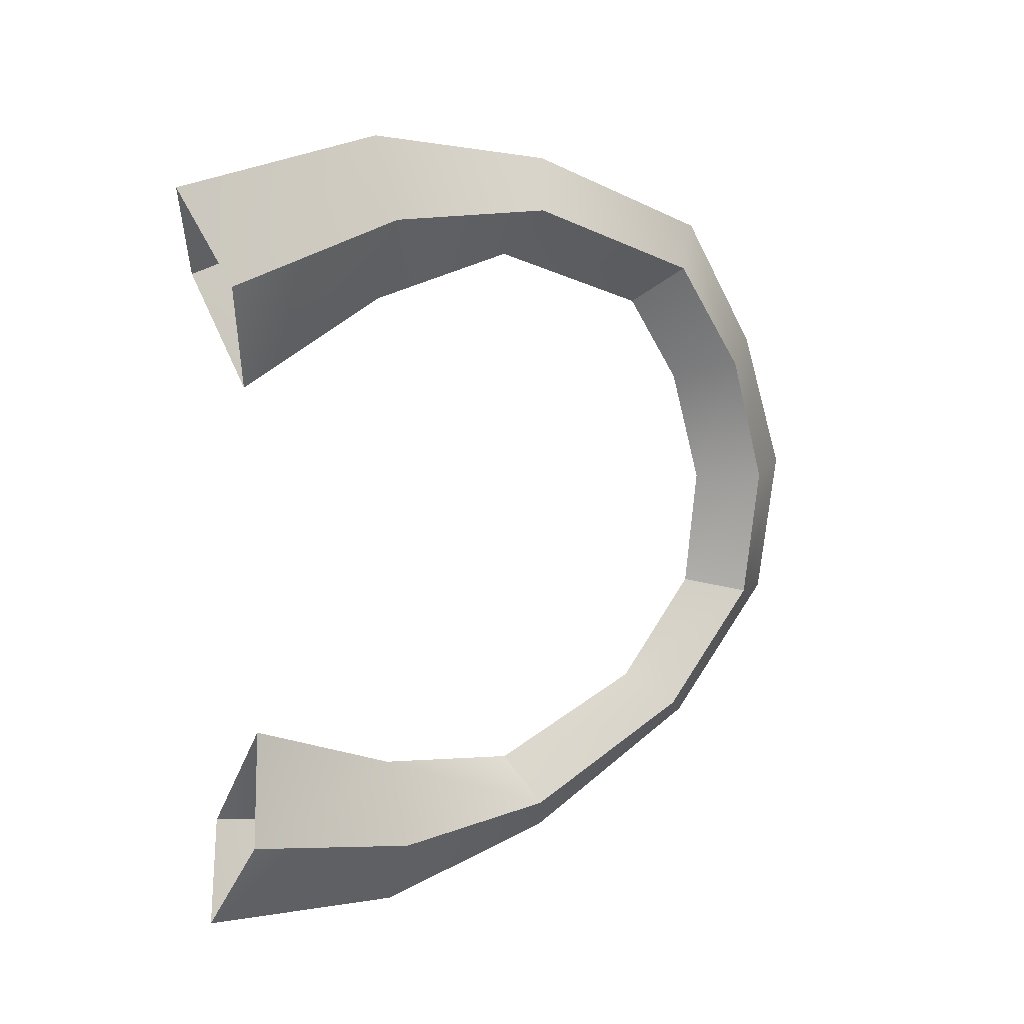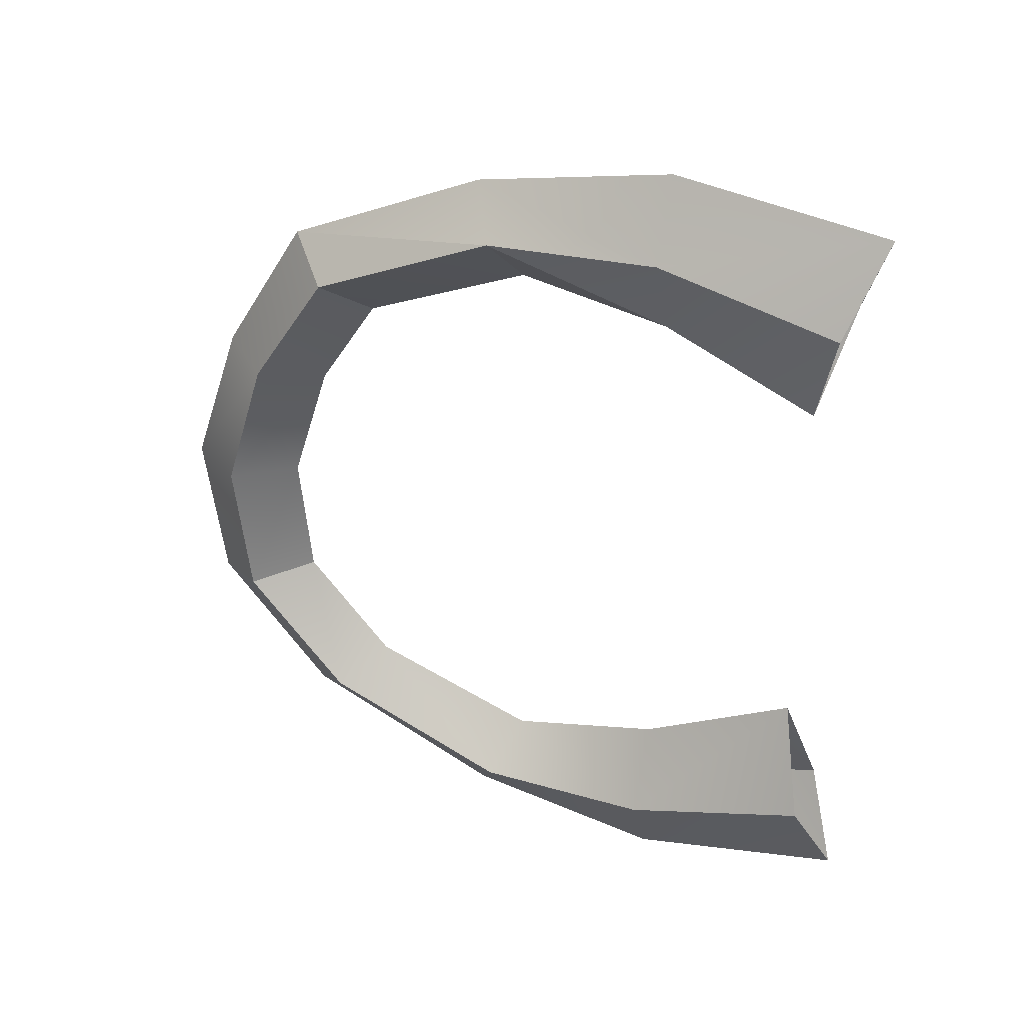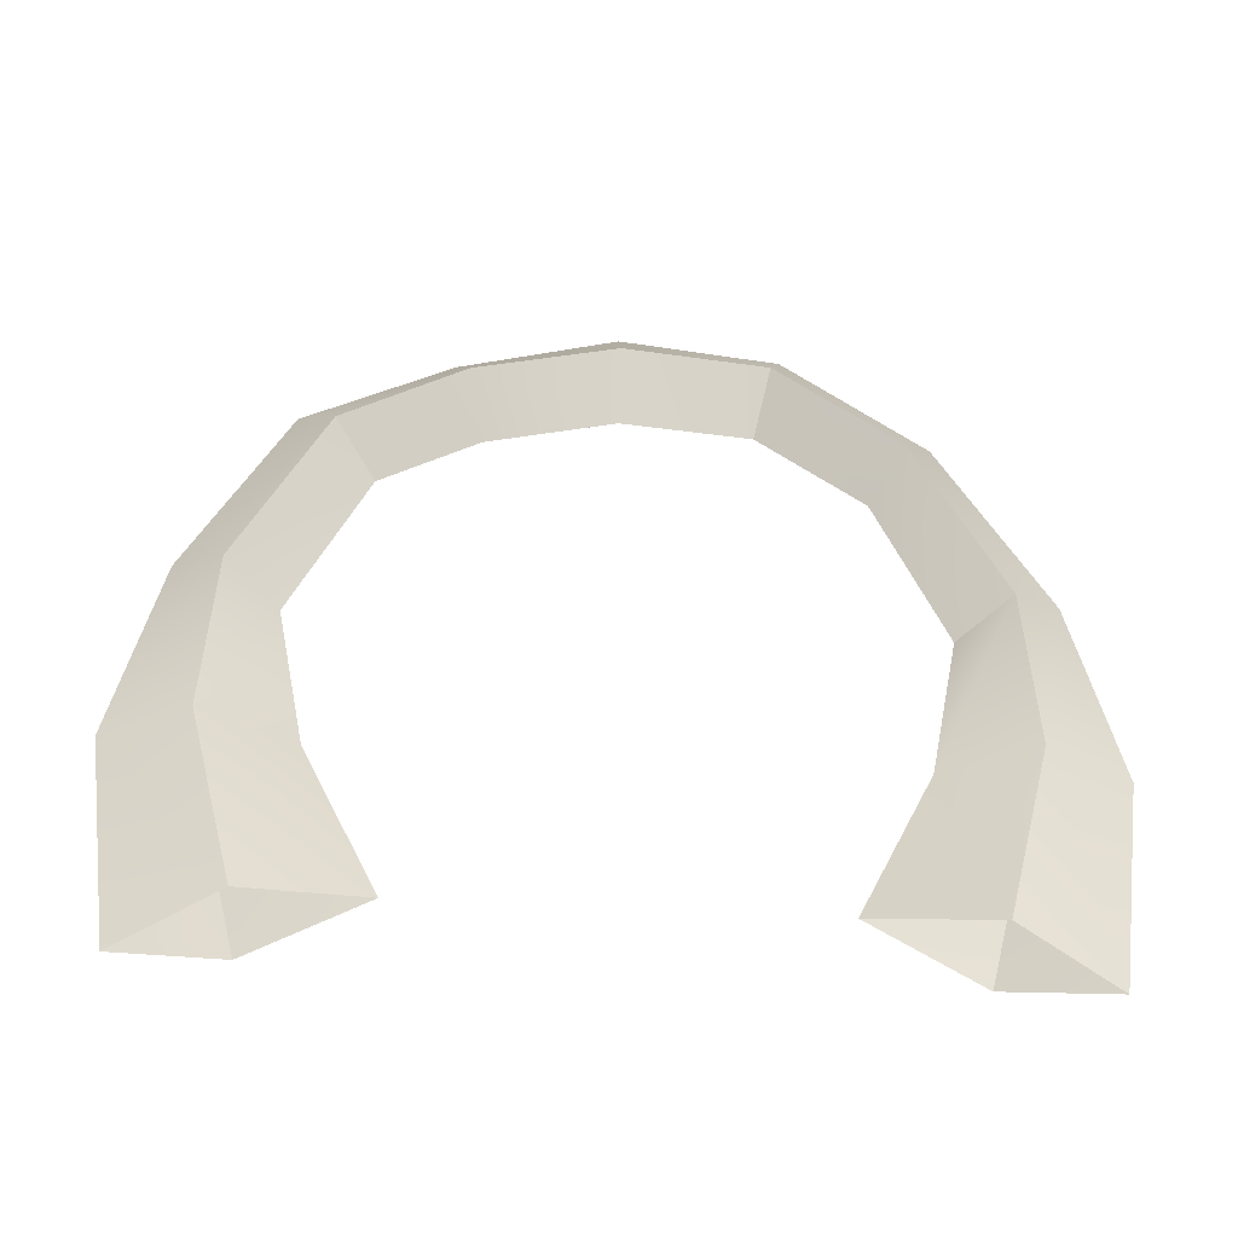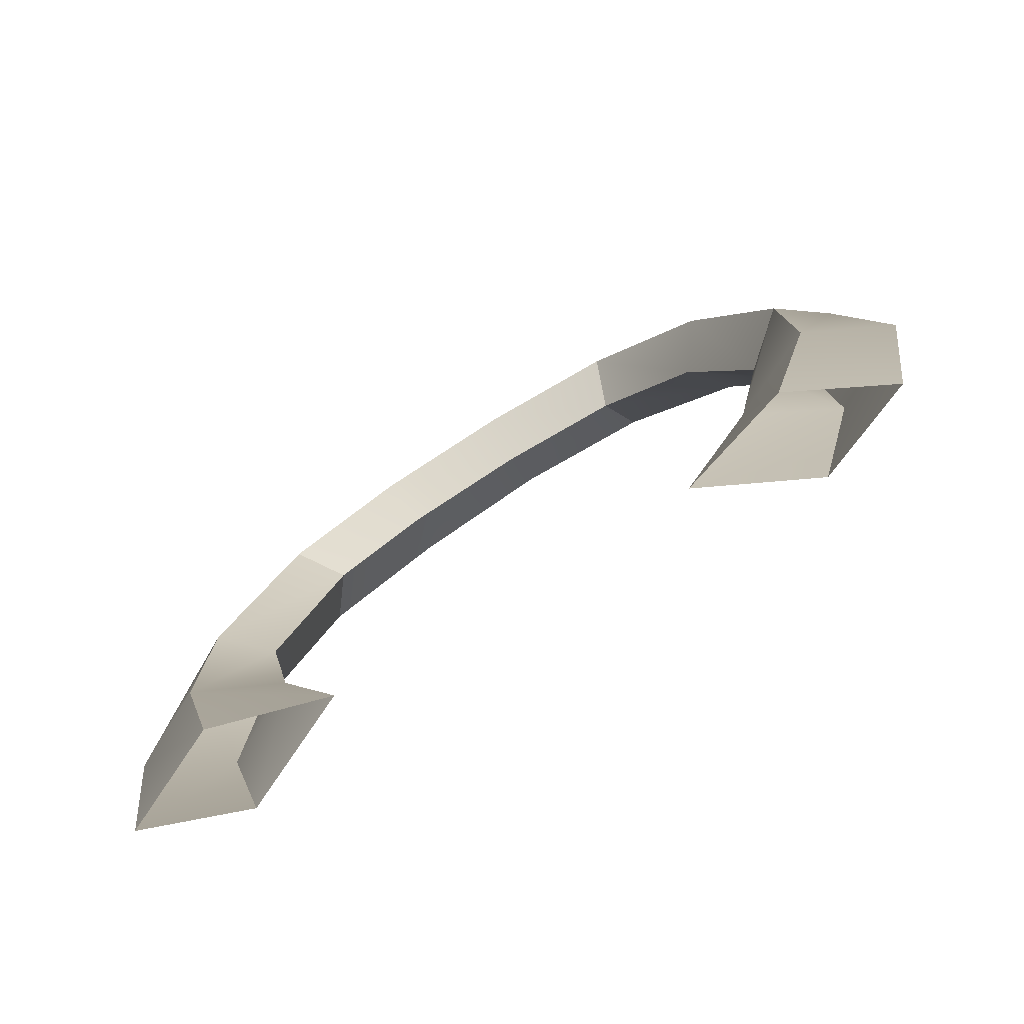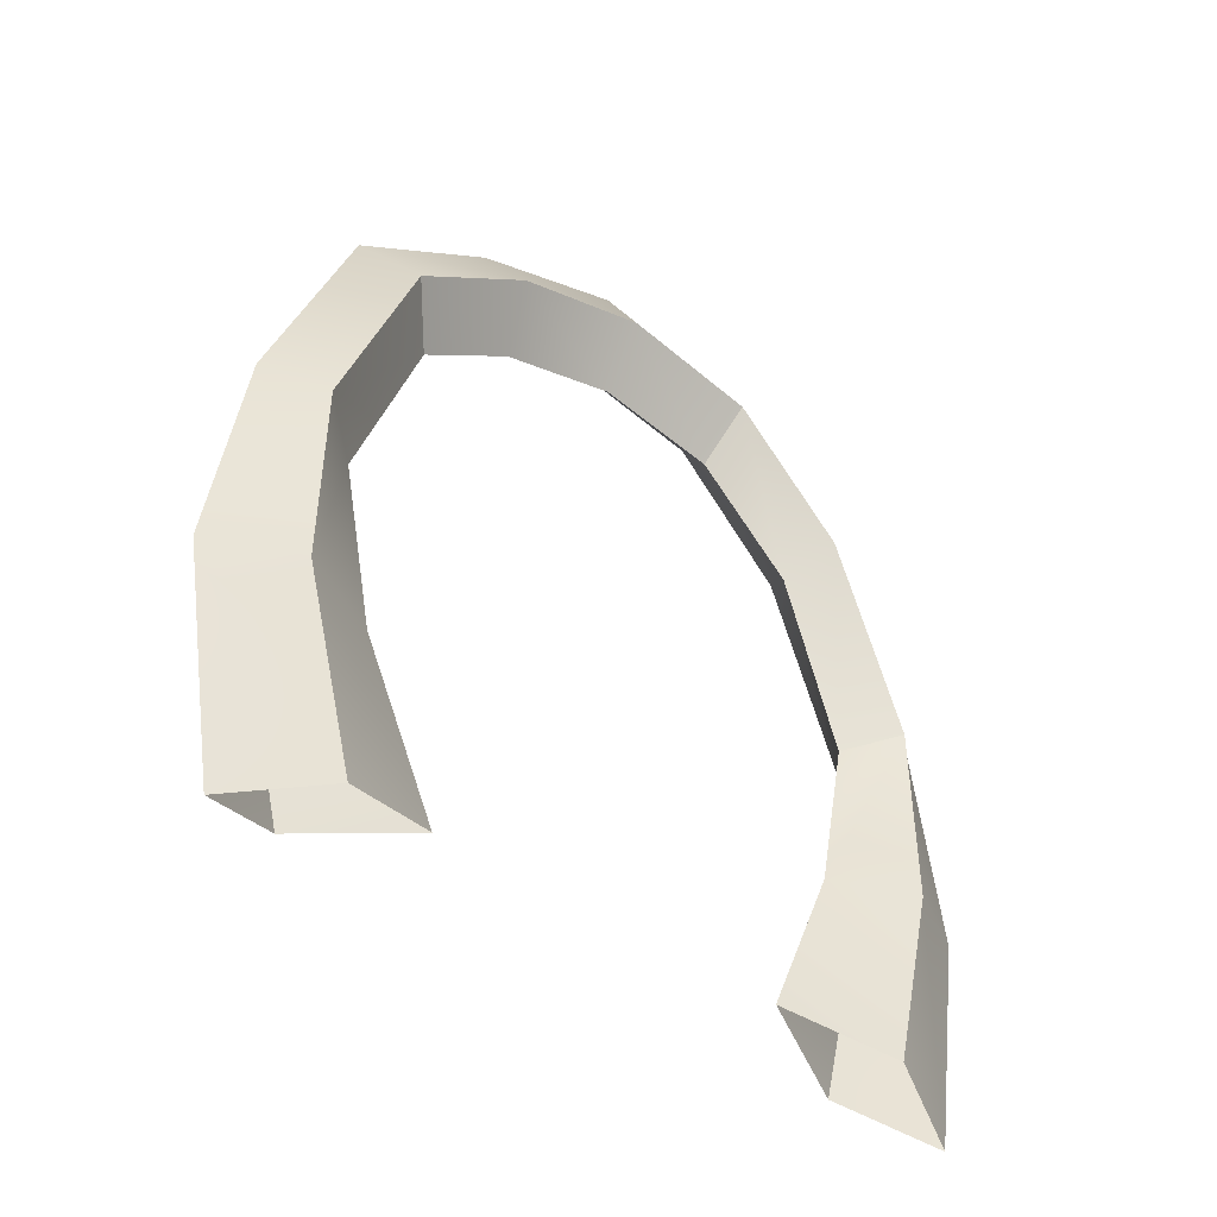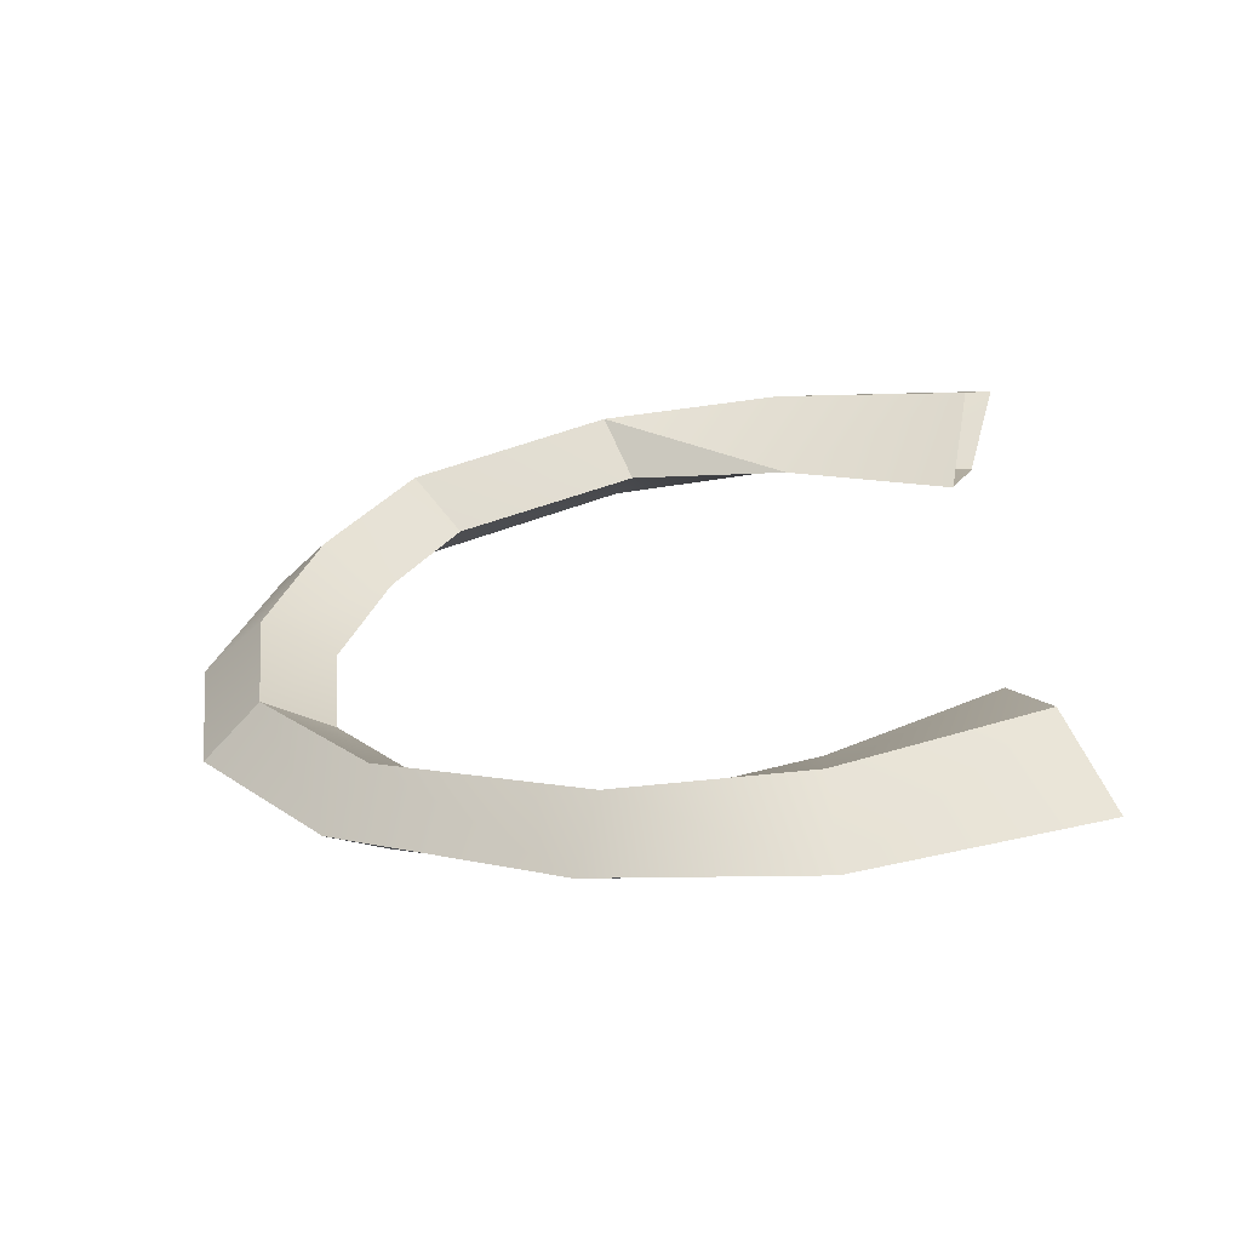
<metadata>
{"format":"obj","ext":"obj","renderer":"f3d","projection":"perspective","resolution":1024,"background":"white","views":[{"elev":16.5,"azim":55.5,"up":"+Z"},{"elev":31.7,"azim":-68.7,"up":"+Z"},{"elev":-46.3,"azim":86.2,"up":"+Y"},{"elev":-76.5,"azim":121.2,"up":"+Y"},{"elev":-39.7,"azim":47.4,"up":"+Y"},{"elev":-59.8,"azim":-81.8,"up":"+Z"}]}
</metadata>
<code>
o #ID39
v 0.476 0.5389 0.05769
v 0.4764 0.5059 0.05237
v 0.4823 0.511 0.03854
v 0.4823 0.511 0.03854
v 0.4764 0.5059 0.05237
v 0.476 0.5389 0.05769
v 0.476 0.5389 0.05769
v 0.4694 0.5389 0.04577
v 0.4764 0.5059 0.05237
v 0.4764 0.5059 0.05237
v 0.4694 0.5389 0.04577
v 0.476 0.5389 0.05769
v 0.482 0.5389 0.04577
v 0.482 0.5389 0.04577
v 0.476 0.5694 0.05233
v 0.476 0.5694 0.05233
v 0.4694 0.511 0.03854
v 0.4694 0.511 0.03854
v 0.482 0.5389 0.04577
v 0.4823 0.511 0.03854
v 0.4764 0.5153 0.02219
v 0.4764 0.5153 0.02219
v 0.4823 0.511 0.03854
v 0.482 0.5389 0.04577
v 0.482 0.5655 0.04506
v 0.482 0.5655 0.04506
v 0.476 0.5694 0.05233
v 0.476 0.5694 0.05233
v 0.4691 0.5655 0.04506
v 0.4691 0.5655 0.04506
v 0.476 0.5389 0.03306
v 0.4694 0.511 0.03854
v 0.4694 0.5389 0.04577
v 0.4694 0.5389 0.04577
v 0.4694 0.511 0.03854
v 0.476 0.5389 0.03306
v 0.476 0.5389 0.03306
v 0.476 0.5389 0.03306
v 0.482 0.5655 0.04506
v 0.476 0.5621 0.03776
v 0.476 0.5621 0.03776
v 0.482 0.5655 0.04506
v 0.482 0.594 0.03323
v 0.482 0.594 0.03323
v 0.4757 0.6007 0.03896
v 0.4757 0.6007 0.03896
v 0.4691 0.5655 0.04506
v 0.4691 0.5655 0.04506
v 0.4764 0.5153 0.02219
v 0.4764 0.5153 0.02219
v 0.476 0.588 0.02748
v 0.476 0.588 0.02748
v 0.482 0.594 0.03323
v 0.482 0.594 0.03323
v 0.4757 0.6007 0.03896
v 0.4757 0.6007 0.03896
v 0.4757 0.6007 0.03896
v 0.4691 0.594 0.03323
v 0.4691 0.5655 0.04506
v 0.4691 0.5655 0.04506
v 0.4691 0.594 0.03323
v 0.4757 0.6007 0.03896
v 0.476 0.5389 0.03306
v 0.4691 0.5655 0.04506
v 0.476 0.5621 0.03776
v 0.476 0.5621 0.03776
v 0.4691 0.5655 0.04506
v 0.476 0.5389 0.03306
v 0.4691 0.594 0.03323
v 0.476 0.588 0.02748
v 0.476 0.5621 0.03776
v 0.476 0.5621 0.03776
v 0.476 0.588 0.02748
v 0.4691 0.594 0.03323
v 0.476 0.5973 0.01345
v 0.482 0.594 0.03323
v 0.476 0.588 0.02748
v 0.476 0.588 0.02748
v 0.482 0.594 0.03323
v 0.476 0.5973 0.01345
v 0.482 0.606 0.01561
v 0.482 0.606 0.01561
v 0.4757 0.614 0.01776
v 0.4691 0.594 0.03323
v 0.4757 0.6007 0.03896
v 0.4757 0.6007 0.03896
v 0.4691 0.594 0.03323
v 0.4757 0.614 0.01776
v 0.4691 0.5655 0.04506
v 0.4691 0.5655 0.04506
v 0.4691 0.606 0.01561
v 0.476 0.588 0.02748
v 0.4691 0.594 0.03323
v 0.4691 0.594 0.03323
v 0.476 0.588 0.02748
v 0.4691 0.606 0.01561
v 0.476 0.5973 0.01345
v 0.476 0.5973 0.01345
v 0.482 0.606 0.01561
v 0.482 0.606 0.01561
v 0.4757 0.614 0.01776
v 0.4757 0.614 0.01776
v 0.4691 0.606 0.01561
v 0.4691 0.606 0.01561
v 0.4691 0.6126 -0.005259
v 0.4691 0.6126 -0.005259
v 0.4757 0.6033 -0.005259
v 0.4757 0.6033 -0.005259
v 0.4817 0.6126 -0.005259
v 0.4817 0.6126 -0.005259
v 0.4757 0.6219 -0.005259
v 0.4757 0.6219 -0.005259
v 0.4691 0.6126 -0.005259
v 0.4691 0.6126 -0.005259
v 0.4757 0.6033 -0.005259
v 0.4757 0.6033 -0.005259
v 0.4817 0.6126 -0.005259
v 0.4817 0.6126 -0.005259
v 0.4757 0.6219 -0.005259
v 0.4757 0.6219 -0.005259
v 0.4757 0.6186 -0.02837
v 0.4757 0.6186 -0.02837
v 0.4691 0.61 -0.02621
v 0.4691 0.61 -0.02621
v 0.4757 0.6013 -0.02406
v 0.4757 0.6013 -0.02406
v 0.4817 0.61 -0.02621
v 0.4817 0.61 -0.02621
v 0.4757 0.6186 -0.02837
v 0.4757 0.6186 -0.02837
v 0.4691 0.61 -0.02621
v 0.4691 0.61 -0.02621
v 0.4757 0.6013 -0.02406
v 0.4757 0.6013 -0.02406
v 0.4817 0.61 -0.02621
v 0.4817 0.61 -0.02621
v 0.482 0.594 -0.04392
v 0.482 0.594 -0.04392
v 0.4757 0.6186 -0.02837
v 0.4757 0.6007 -0.04869
v 0.4691 0.61 -0.02621
v 0.4691 0.61 -0.02621
v 0.4757 0.6007 -0.04869
v 0.4757 0.6186 -0.02837
v 0.4691 0.61 -0.02621
v 0.4691 0.594 -0.04392
v 0.4757 0.6013 -0.02406
v 0.4757 0.6013 -0.02406
v 0.4691 0.594 -0.04392
v 0.4691 0.61 -0.02621
v 0.4817 0.61 -0.02621
v 0.4757 0.6013 -0.02406
v 0.476 0.588 -0.03912
v 0.476 0.588 -0.03912
v 0.4757 0.6013 -0.02406
v 0.4817 0.61 -0.02621
v 0.482 0.594 -0.04392
v 0.482 0.594 -0.04392
v 0.4757 0.6007 -0.04869
v 0.4757 0.6007 -0.04869
v 0.4691 0.594 -0.04392
v 0.4691 0.594 -0.04392
v 0.476 0.588 -0.03912
v 0.476 0.588 -0.03912
v 0.476 0.5621 -0.04845
v 0.476 0.5621 -0.04845
v 0.482 0.5655 -0.05575
v 0.482 0.5655 -0.05575
v 0.476 0.5694 -0.06302
v 0.476 0.5694 -0.06302
v 0.4691 0.5655 -0.05575
v 0.4691 0.5655 -0.05575
v 0.476 0.5621 -0.04845
v 0.476 0.5621 -0.04845
v 0.482 0.5655 -0.05575
v 0.482 0.5655 -0.05575
v 0.476 0.5694 -0.06302
v 0.476 0.5694 -0.06302
v 0.4691 0.5655 -0.05575
v 0.4691 0.5655 -0.05575
v 0.4694 0.5389 -0.05645
v 0.4694 0.5389 -0.05645
v 0.482 0.5655 -0.05575
v 0.476 0.5621 -0.04845
v 0.476 0.5389 -0.04375
v 0.476 0.5389 -0.04375
v 0.476 0.5621 -0.04845
v 0.482 0.5655 -0.05575
v 0.482 0.5389 -0.05645
v 0.482 0.5389 -0.05645
v 0.476 0.5389 -0.06837
v 0.476 0.5389 -0.06837
v 0.4694 0.5389 -0.05645
v 0.4694 0.5389 -0.05645
v 0.476 0.5389 -0.04375
v 0.476 0.5389 -0.04375
v 0.482 0.5389 -0.05645
v 0.482 0.5389 -0.05645
v 0.476 0.5389 -0.06837
v 0.476 0.5389 -0.06837
v 0.4694 0.511 -0.04923
v 0.4694 0.511 -0.04923
v 0.4764 0.5153 -0.03288
v 0.4764 0.5153 -0.03288
v 0.4823 0.511 -0.04923
v 0.4823 0.511 -0.04923
v 0.4764 0.5059 -0.06306
v 0.4764 0.5059 -0.06306
v 0.4694 0.511 -0.04923
v 0.4694 0.511 -0.04923
v 0.4764 0.5059 -0.06306
v 0.4764 0.5059 -0.06306
v 0.4764 0.5153 -0.03288
v 0.4764 0.5153 -0.03288
v 0.4823 0.511 -0.04923
v 0.4823 0.511 -0.04923
f 1 2 3
f 7 8 9
f 13 1 3
f 15 8 7
f 8 17 9
f 19 20 21
f 25 1 13
f 27 1 25
f 15 29 8
f 31 32 33
f 19 21 37
f 39 19 40
f 43 27 25
f 45 29 15
f 47 31 33
f 31 49 32
f 40 19 37
f 51 39 40
f 53 39 51
f 55 27 43
f 57 58 59
f 63 64 65
f 69 70 71
f 75 76 77
f 81 55 43
f 83 84 85
f 69 71 89
f 91 92 93
f 91 97 92
f 99 76 75
f 101 55 81
f 83 103 84
f 105 97 91
f 99 75 107
f 101 81 109
f 111 103 83
f 111 113 103
f 105 115 97
f 117 99 107
f 119 101 109
f 111 121 113
f 105 123 115
f 117 107 125
f 119 109 127
f 119 127 129
f 121 131 113
f 123 133 115
f 117 125 135
f 129 127 137
f 139 140 141
f 145 146 147
f 151 152 153
f 151 153 157
f 129 137 159
f 141 140 161
f 147 146 163
f 157 153 165
f 159 137 167
f 140 169 161
f 146 171 163
f 163 171 173
f 157 165 175
f 159 167 177
f 161 169 179
f 171 181 173
f 183 184 185
f 177 167 189
f 169 191 179
f 179 191 193
f 173 181 195
f 183 185 197
f 177 189 199
f 191 201 193
f 195 181 203
f 197 185 205
f 189 207 199
f 181 209 203
f 191 211 201
f 185 213 205
f 189 215 207
f 4 5 6
f 10 11 12
f 4 6 14
f 12 11 16
f 10 18 11
f 22 23 24
f 14 6 26
f 26 6 28
f 11 30 16
f 34 35 36
f 38 22 24
f 41 24 42
f 26 28 44
f 16 30 46
f 34 36 48
f 35 50 36
f 38 24 41
f 41 42 52
f 52 42 54
f 44 28 56
f 60 61 62
f 66 67 68
f 72 73 74
f 78 79 80
f 44 56 82
f 86 87 88
f 90 72 74
f 94 95 96
f 95 98 96
f 80 79 100
f 82 56 102
f 87 104 88
f 96 98 106
f 108 80 100
f 110 82 102
f 88 104 112
f 104 114 112
f 98 116 106
f 108 100 118
f 110 102 120
f 114 122 112
f 116 124 106
f 126 108 118
f 128 110 120
f 130 128 120
f 114 132 122
f 116 134 124
f 136 126 118
f 138 128 130
f 142 143 144
f 148 149 150
f 154 155 156
f 158 154 156
f 160 138 130
f 162 143 142
f 164 149 148
f 166 154 158
f 168 138 160
f 162 170 143
f 164 172 149
f 174 172 164
f 176 166 158
f 178 168 160
f 180 170 162
f 174 182 172
f 186 187 188
f 190 168 178
f 180 192 170
f 194 192 180
f 196 182 174
f 198 186 188
f 200 190 178
f 194 202 192
f 204 182 196
f 206 186 198
f 200 208 190
f 204 210 182
f 202 212 192
f 206 214 186
f 208 216 190

</code>
